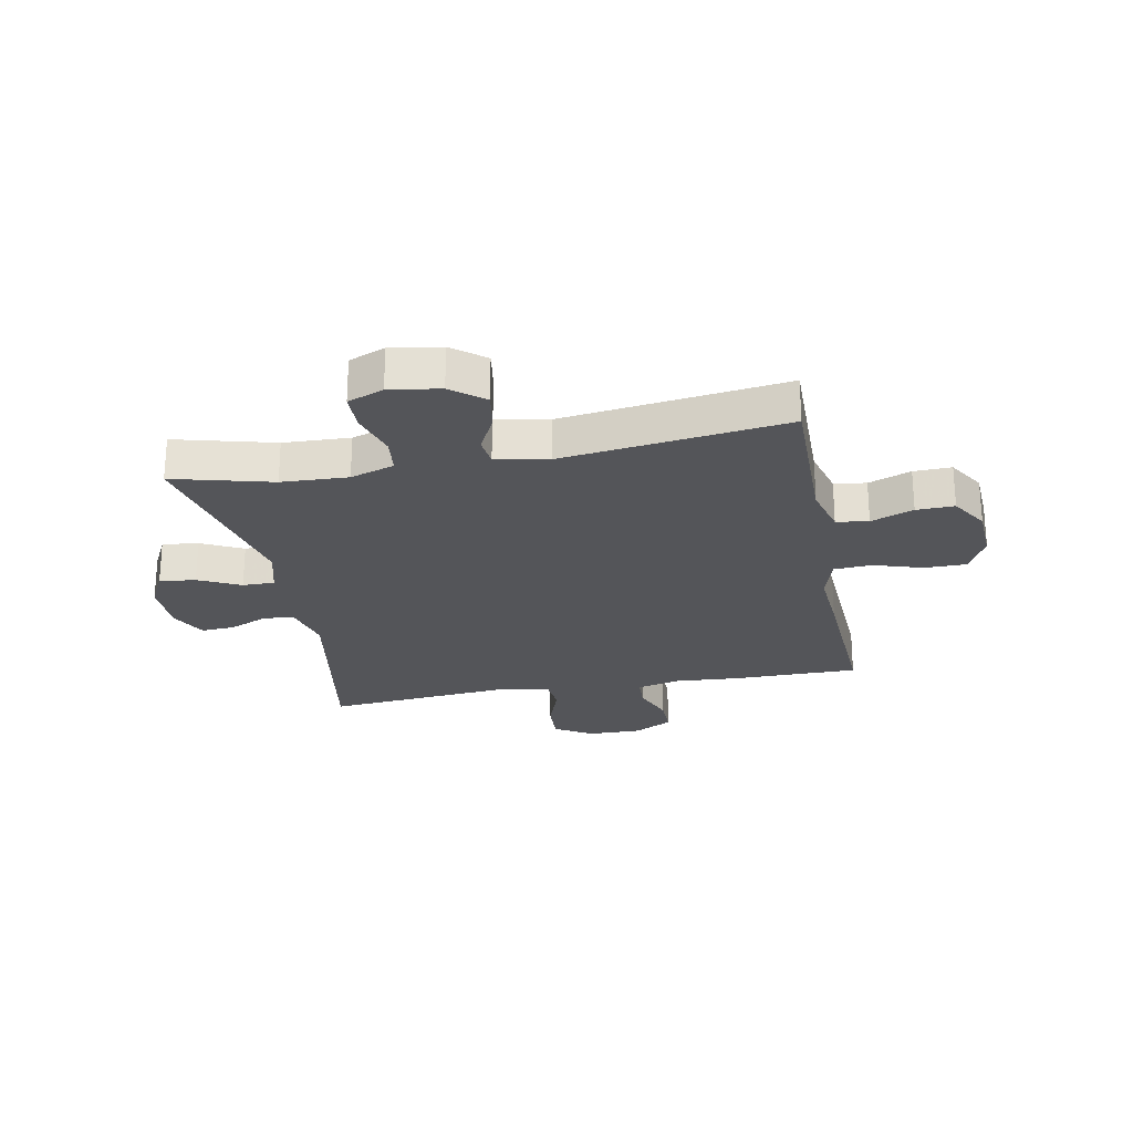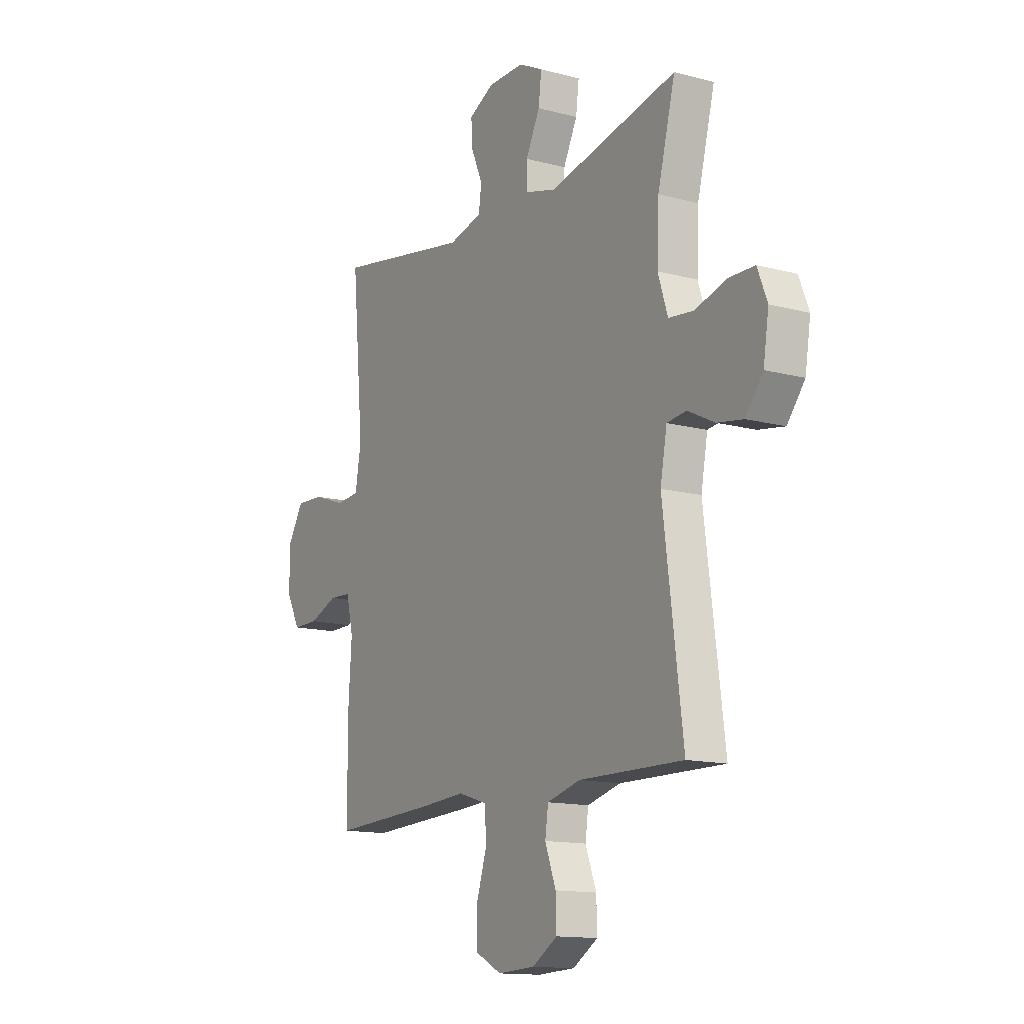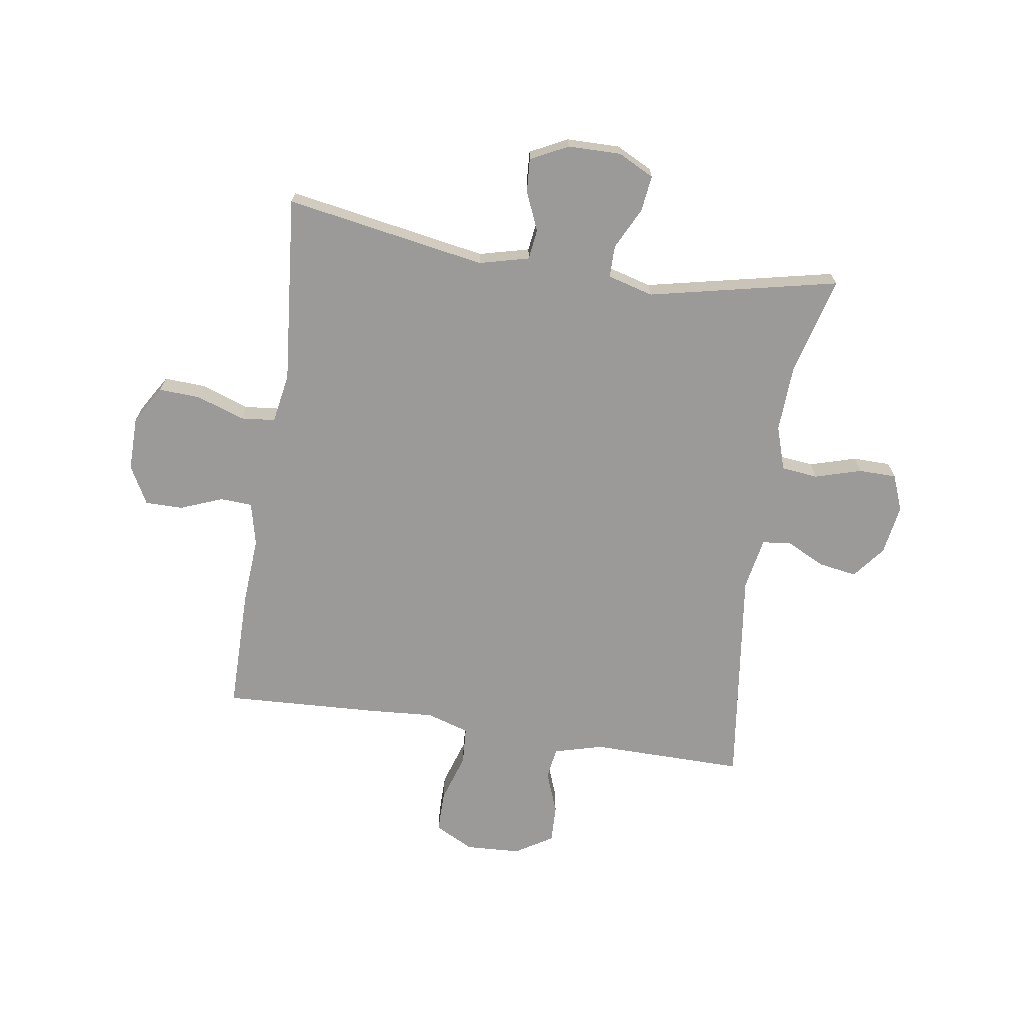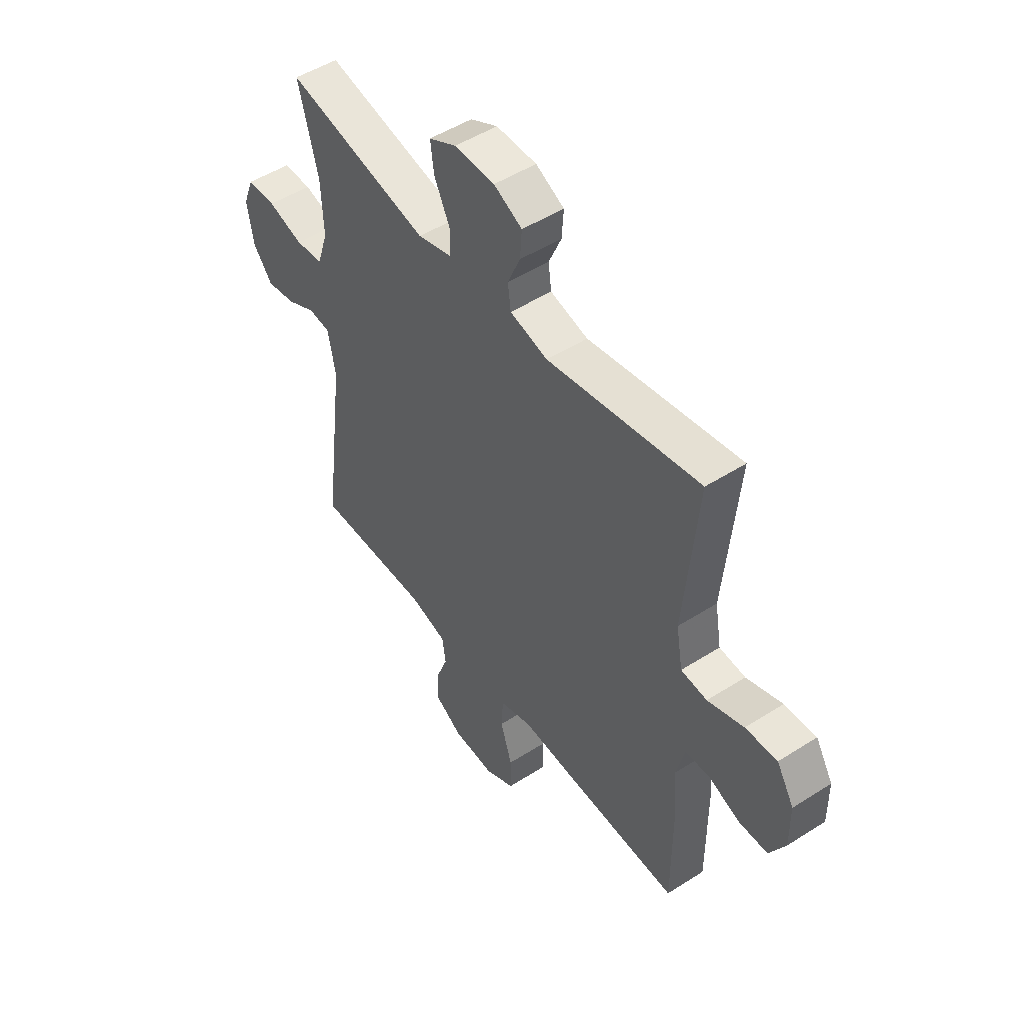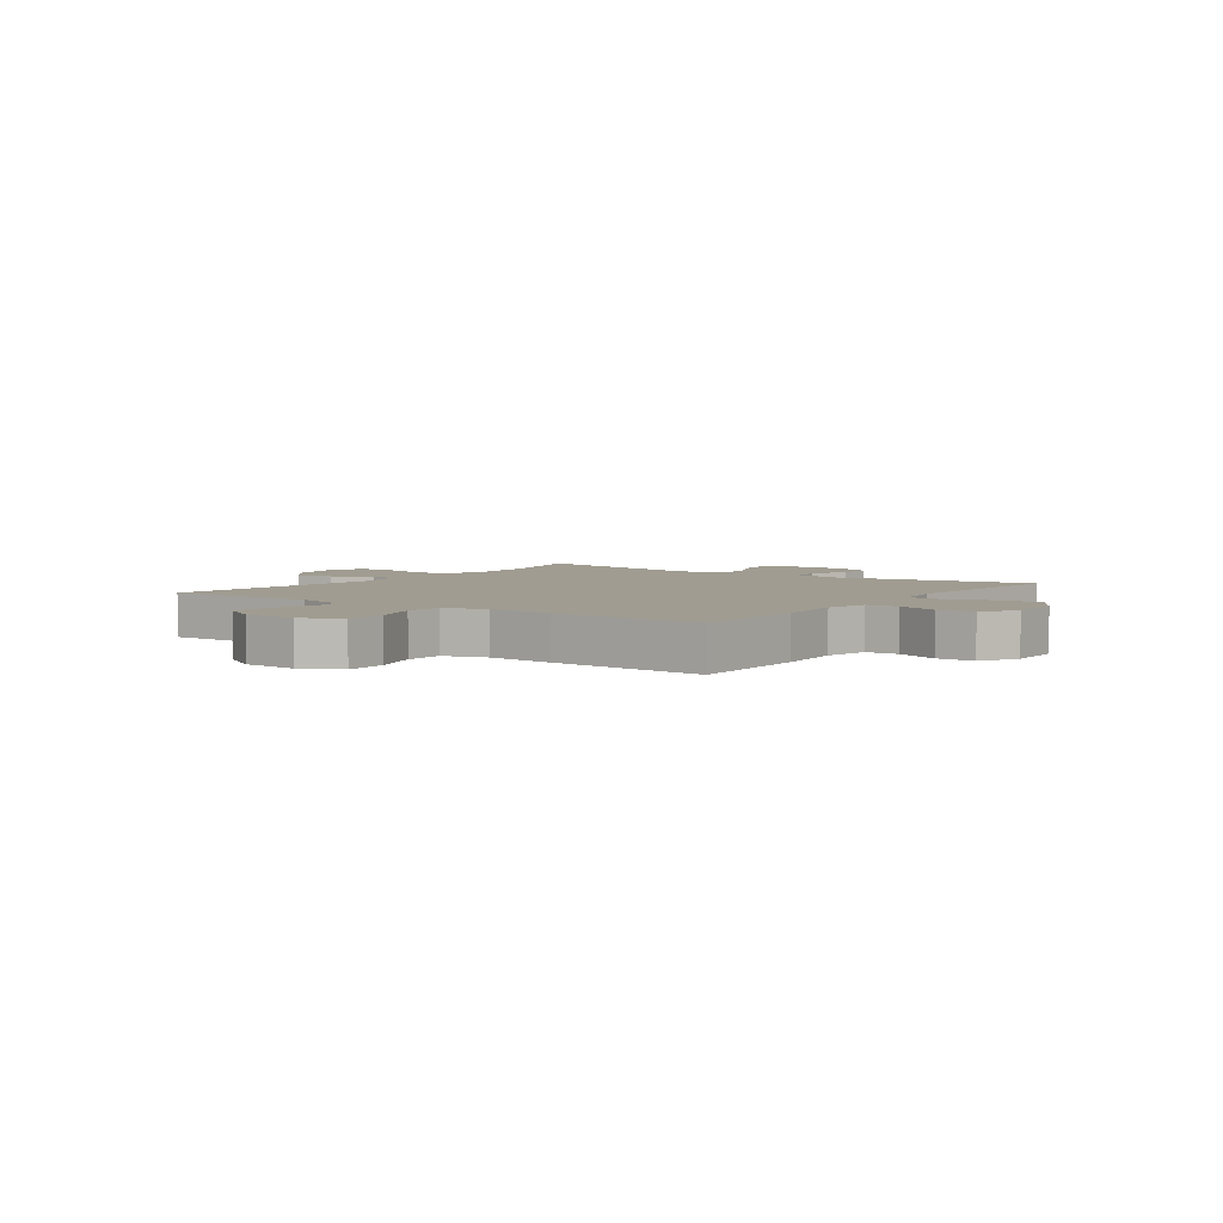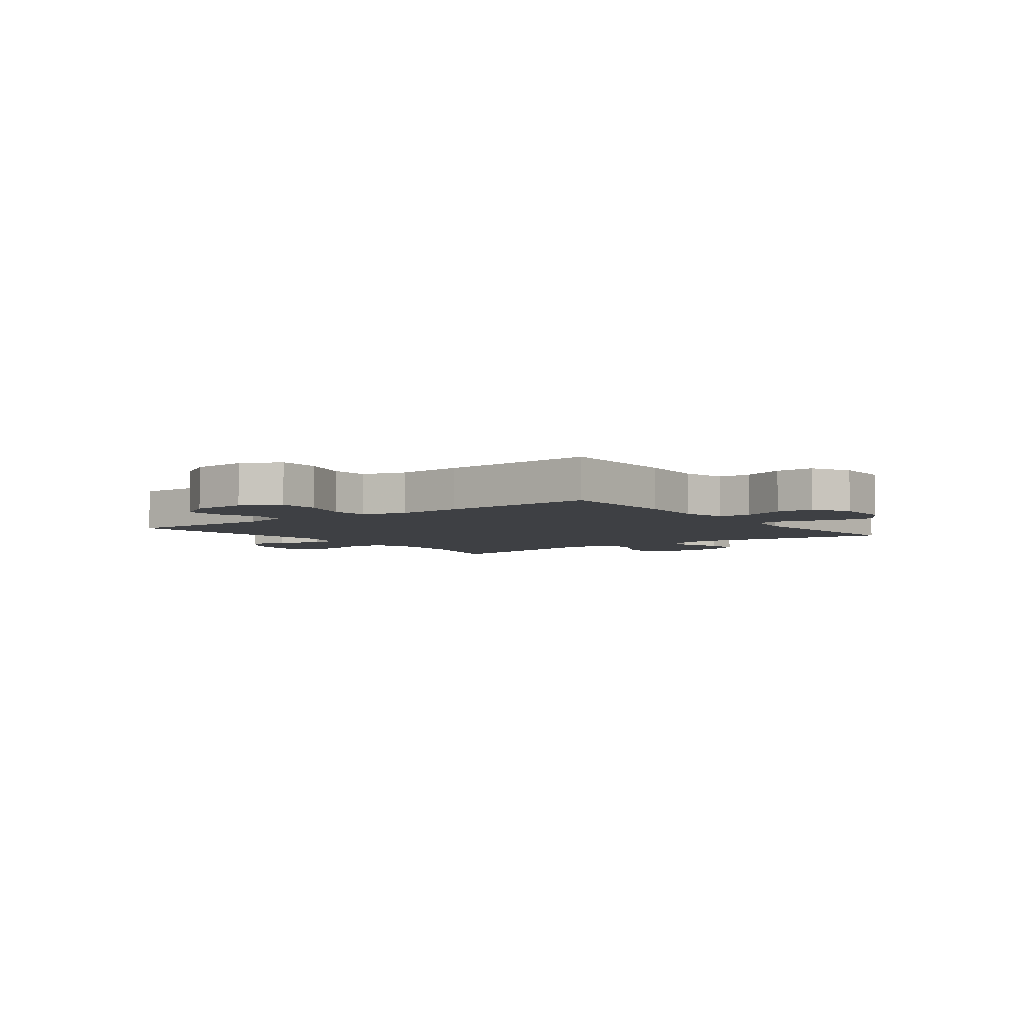
<metadata>
{"format":"obj","ext":"obj","renderer":"f3d","projection":"perspective","resolution":1024,"background":"white","views":[{"elev":-24.8,"azim":100.9,"up":"+Y"},{"elev":-13.6,"azim":59.1,"up":"+Z"},{"elev":-69.3,"azim":-8.7,"up":"+Y"},{"elev":49.8,"azim":-125.2,"up":"+Z"},{"elev":4.4,"azim":-144.3,"up":"+Y"},{"elev":-4.7,"azim":-142.9,"up":"+Y"}]}
</metadata>
<code>
v -0.5 0.07 0.5
v -0.149 0.07 0.439
v -0.062 0.07 0.461
v -0.055 0.07 0.514
v -0.084 0.07 0.581
v -0.088 0.07 0.64
v -0.023 0.07 0.673
v 0.07 0.07 0.674
v 0.133 0.07 0.642
v 0.125 0.07 0.579
v 0.089 0.07 0.506
v 0.089 0.07 0.45
v 0.169 0.07 0.428
v 0.5 0.07 0.5
v 0.455 0.07 0.327
v 0.45 0.07 0.211
v 0.475 0.07 0.134
v 0.539 0.07 0.127
v 0.62 0.07 0.151
v 0.686 0.07 0.15
v 0.711 0.07 0.087
v 0.697 0.07 -0.001
v 0.652 0.07 -0.058
v 0.585 0.07 -0.047
v 0.517 0.07 -0.013
v 0.467 0.07 -0.019
v 0.45 0.07 -0.111
v 0.5 0.07 -0.5
v 0.232 0.07 -0.497
v 0.146 0.07 -0.52
v 0.138 0.07 -0.576
v 0.166 0.07 -0.65
v 0.168 0.07 -0.716
v 0.103 0.07 -0.756
v 0.007 0.07 -0.761
v -0.061 0.07 -0.726
v -0.061 0.07 -0.653
v -0.034 0.07 -0.568
v -0.038 0.07 -0.502
v -0.113 0.07 -0.479
v -0.229 0.07 -0.487
v -0.5 0.07 -0.5
v -0.5 0.07 -0.284
v -0.492 0.07 -0.167
v -0.51 0.07 -0.091
v -0.566 0.07 -0.088
v -0.64 0.07 -0.117
v -0.706 0.07 -0.117
v -0.742 0.07 -0.05
v -0.741 0.07 0.045
v -0.701 0.07 0.111
v -0.628 0.07 0.107
v -0.545 0.07 0.078
v -0.485 0.07 0.084
v -0.47 0.07 0.171
v -0.5 0 0.5
v -0.149 0 0.439
v -0.062 0 0.461
v -0.055 0 0.514
v -0.084 0 0.581
v -0.088 0 0.64
v -0.023 0 0.673
v 0.07 0 0.674
v 0.133 0 0.642
v 0.125 0 0.579
v 0.089 0 0.506
v 0.089 0 0.45
v 0.169 0 0.428
v 0.5 0 0.5
v 0.455 0 0.327
v 0.45 0 0.211
v 0.475 0 0.134
v 0.539 0 0.127
v 0.62 0 0.151
v 0.686 0 0.15
v 0.711 0 0.087
v 0.697 0 -0.001
v 0.652 0 -0.058
v 0.585 0 -0.047
v 0.517 0 -0.013
v 0.467 0 -0.019
v 0.45 0 -0.111
v 0.5 0 -0.5
v 0.232 0 -0.497
v 0.146 0 -0.52
v 0.138 0 -0.576
v 0.166 0 -0.65
v 0.168 0 -0.716
v 0.103 0 -0.756
v 0.007 0 -0.761
v -0.061 0 -0.726
v -0.061 0 -0.653
v -0.034 0 -0.568
v -0.038 0 -0.502
v -0.113 0 -0.479
v -0.229 0 -0.487
v -0.5 0 -0.5
v -0.5 0 -0.284
v -0.492 0 -0.167
v -0.51 0 -0.091
v -0.566 0 -0.088
v -0.64 0 -0.117
v -0.706 0 -0.117
v -0.742 0 -0.05
v -0.741 0 0.045
v -0.701 0 0.111
v -0.628 0 0.107
v -0.545 0 0.078
v -0.485 0 0.084
v -0.47 0 0.171
f 50 51 52 53
f 50 53 54
f 49 50 54
f 46 47 48 49
f 45 46 49 54
f 44 45 54 55
f 40 41 42 43
f 39 40 43 44
f 35 36 37 38
f 35 38 39
f 34 35 39
f 31 32 33 34
f 30 31 34 39
f 29 30 39 44
f 27 28 29 44
f 22 23 24 25
f 20 21 22 25
f 18 19 20 25
f 17 18 25 26
f 16 17 26 27
f 13 14 15
f 12 13 15 16
f 8 9 10 11
f 8 11 12
f 7 8 12
f 4 5 6 7
f 3 4 7 12
f 2 3 12 16
f 55 1 2 16
f 16 27 44 55
f 108 107 106 105
f 109 108 105
f 109 105 104
f 104 103 102 101
f 109 104 101 100
f 110 109 100 99
f 98 97 96 95
f 99 98 95 94
f 93 92 91 90
f 94 93 90
f 94 90 89
f 89 88 87 86
f 94 89 86 85
f 99 94 85 84
f 99 84 83 82
f 80 79 78 77
f 80 77 76 75
f 80 75 74 73
f 81 80 73 72
f 82 81 72 71
f 70 69 68
f 71 70 68 67
f 66 65 64 63
f 67 66 63
f 67 63 62
f 62 61 60 59
f 67 62 59 58
f 71 67 58 57
f 71 57 56 110
f 110 99 82 71
f 1 56 57 2
f 2 57 58 3
f 3 58 59 4
f 4 59 60 5
f 5 60 61 6
f 6 61 62 7
f 7 62 63 8
f 8 63 64 9
f 9 64 65 10
f 10 65 66 11
f 11 66 67 12
f 12 67 68 13
f 13 68 69 14
f 14 69 70 15
f 15 70 71 16
f 16 71 72 17
f 17 72 73 18
f 18 73 74 19
f 19 74 75 20
f 20 75 76 21
f 21 76 77 22
f 22 77 78 23
f 23 78 79 24
f 24 79 80 25
f 25 80 81 26
f 26 81 82 27
f 27 82 83 28
f 28 83 84 29
f 29 84 85 30
f 30 85 86 31
f 31 86 87 32
f 32 87 88 33
f 33 88 89 34
f 34 89 90 35
f 35 90 91 36
f 36 91 92 37
f 37 92 93 38
f 38 93 94 39
f 39 94 95 40
f 40 95 96 41
f 41 96 97 42
f 42 97 98 43
f 43 98 99 44
f 44 99 100 45
f 45 100 101 46
f 46 101 102 47
f 47 102 103 48
f 48 103 104 49
f 49 104 105 50
f 50 105 106 51
f 51 106 107 52
f 52 107 108 53
f 53 108 109 54
f 54 109 110 55
f 55 110 56 1

</code>
